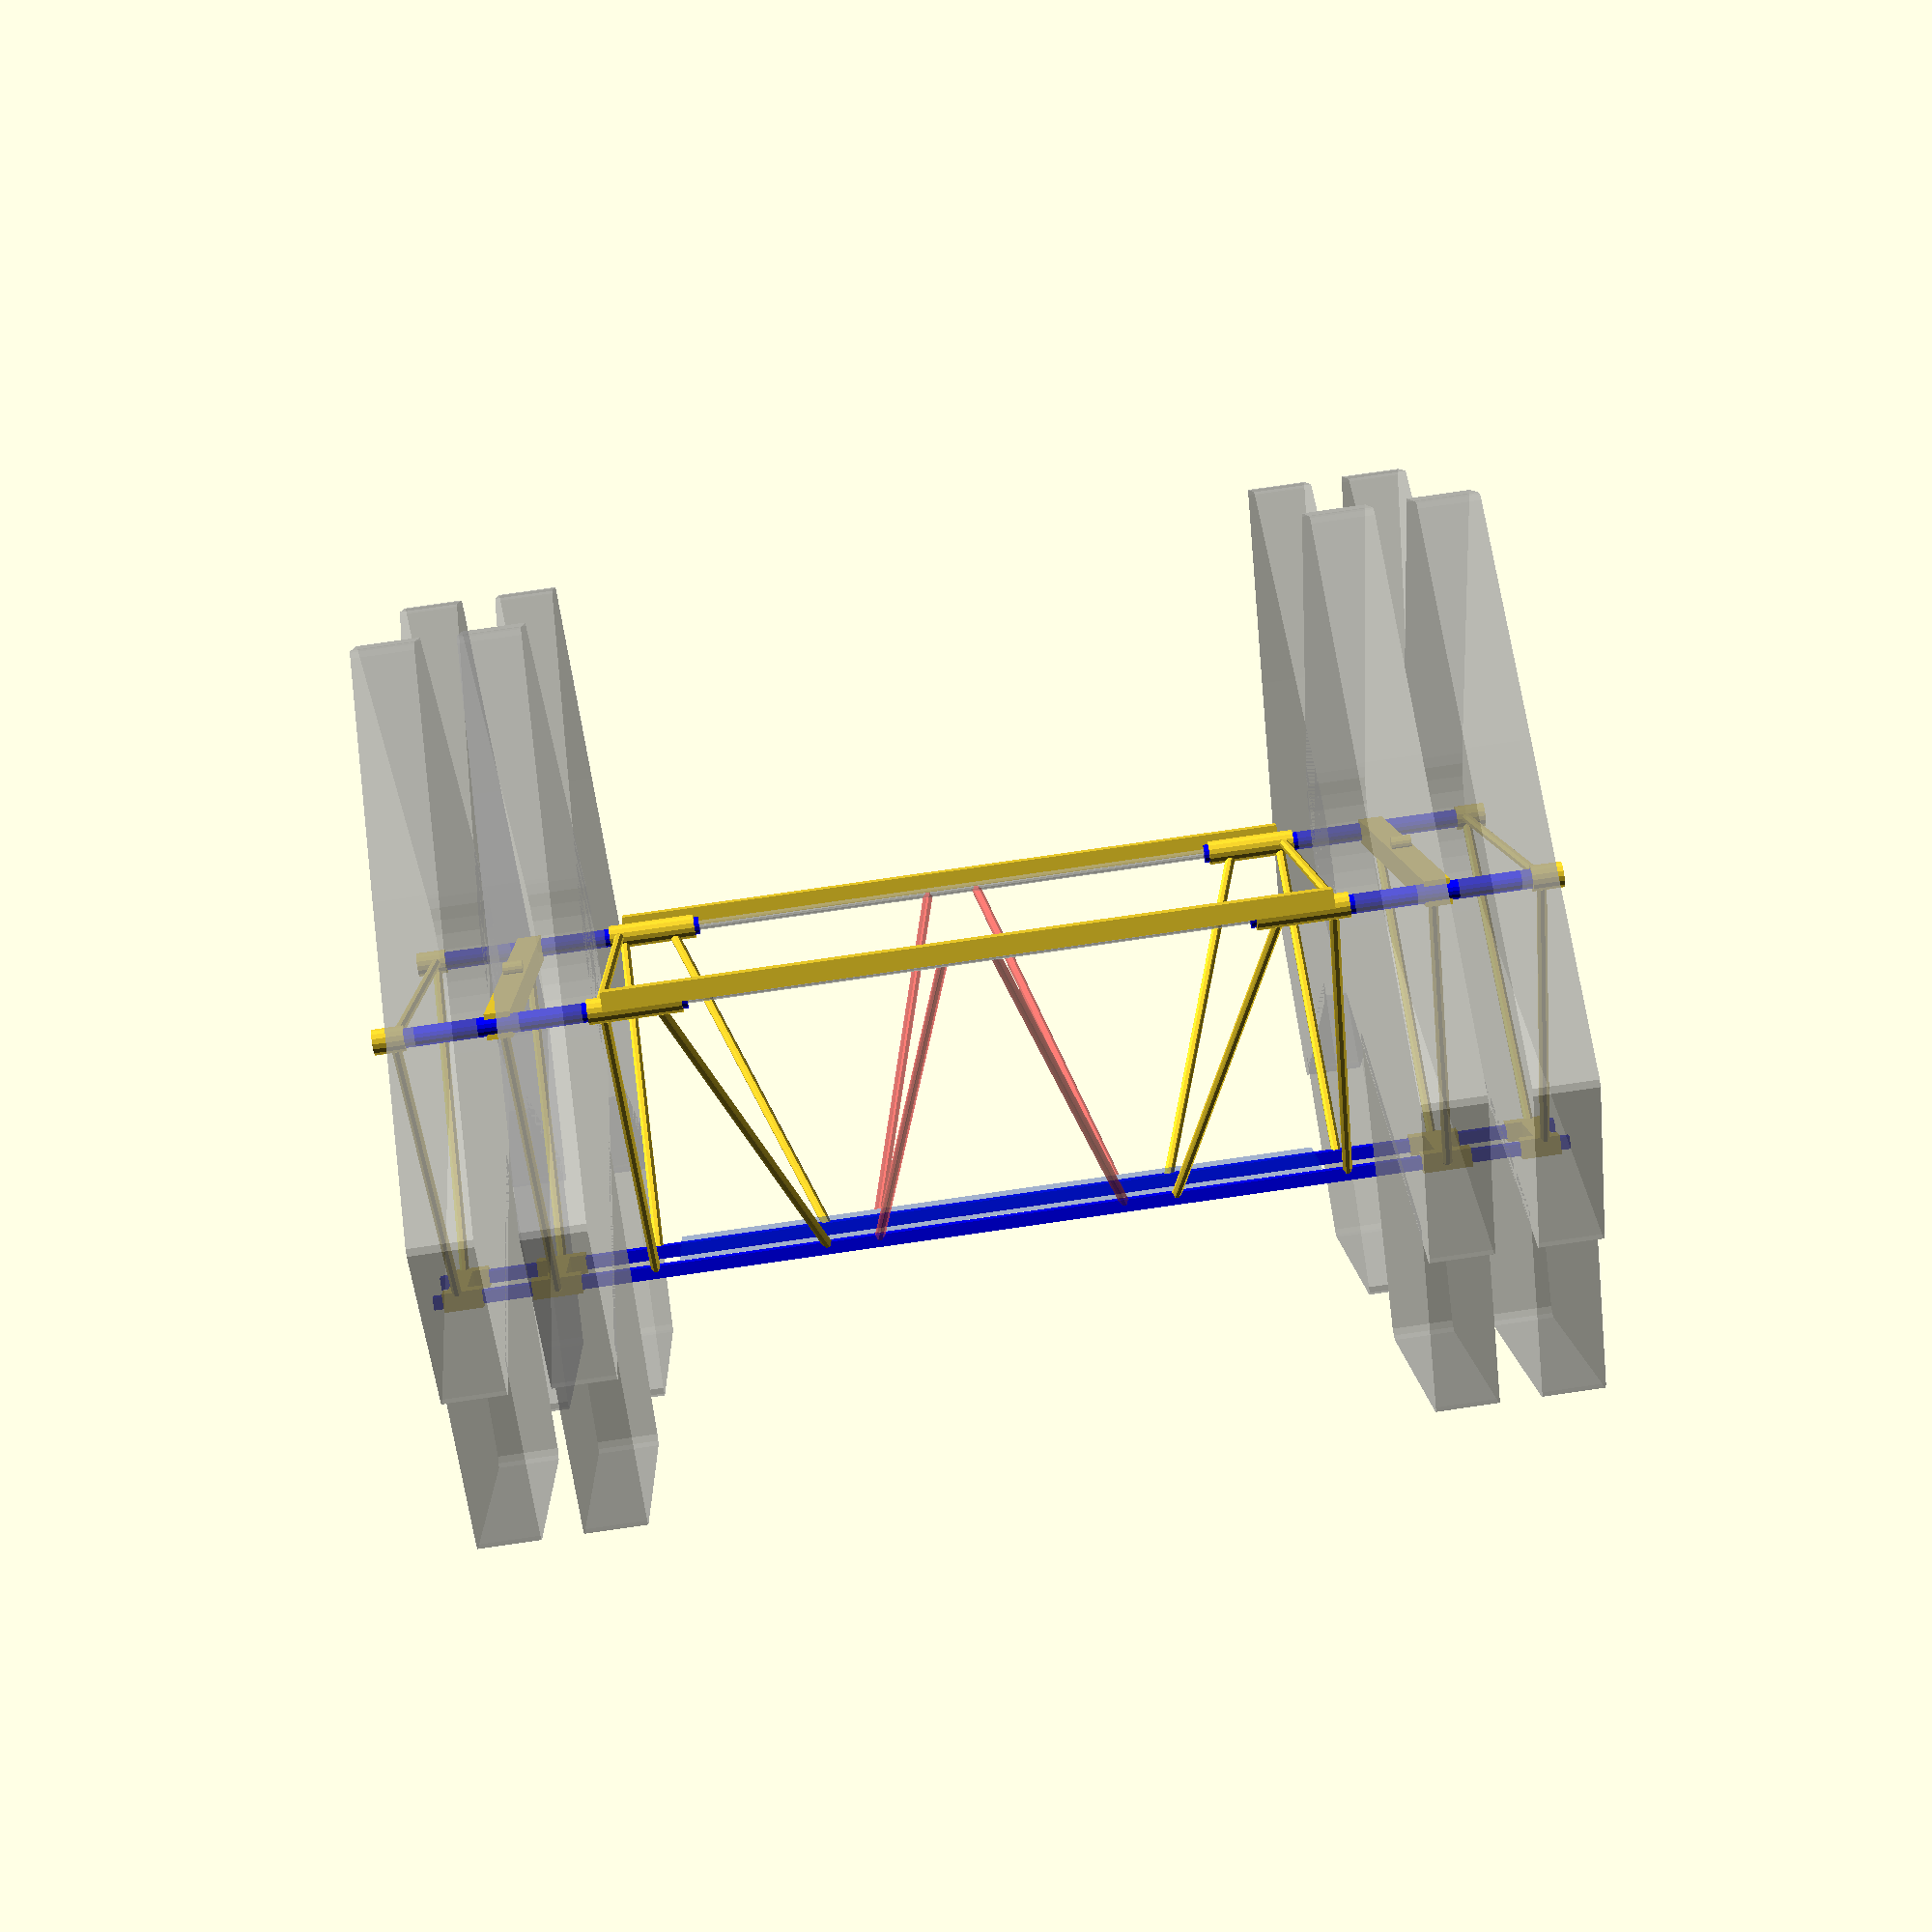
<openscad>
// config e
Ay=3.318;
AC=17.5;
Bx=53.83;

loY=-60;  // location of lower brace beams
loX= 10;

zBar=90;

$fn=8;

for (a=[-1,1]) {
  %translate([0,0,(zBar-10)*a]) legProxy();
  %translate([0,0,(zBar+10)*a]) legProxy();
  translate( [0,0, zBar    *a]) mainBar();
  translate([0,0,a*(zBar+20)]) rotate([0,90*(a+1),0]) outerCap();
}
basket();

module basket() {
  for(a=[-1,1]) {
    %translate([Bx*a,0,0]) cylinder(r=1,h=120,$fn=16,center=true); // main axle
    for (b=[-1,1]) translate([Bx*b,0,zBar*a]) {
       color([0,0,1,1]) translate([0,0,-6*a])
       cylinder(r=1.9,h=60,$fn=16,center=true); // axle

       // axle brace sleves
       translate([0,0,-26*a]) cylinder(r=2.5,h=18,$fn=16,center=true);
    }

    translate([loX*a,loY,0]) {
       color([0,0,1,1]) cube([2.5,2.5,230],center=true); // lower rails
    }

    hull() for (b=[-1,1]) translate([ Bx*b, 0 ,71*a]) sphere(1); // arm guard bar
    //hull() for (b=[-1,1]) translate([loX*b,loY,71*a]) sphere(1); // outer foot bar
    for (b=[-1,1]) {
      hull() { // outer diagonal
        translate([ Bx*b, 0 ,70*a]) sphere(1);
        translate([loX*b,loY,70*a]) sphere(1);
      }
    }

    *hull() { // outer front diag
      translate([loX,loY,68*a]) sphere(1);
      translate([ Bx, 0 ,40*a]) sphere(1);
    }
    for(x=[-1,1]) {
       #hull() { // inner back trap
         translate([x*loX,loY,25*a]) sphere(1);
         translate([x*Bx, 0 , 5*a]) sphere(1);
       }
       hull() { // outer back
         translate([x*loX,loY,35*a]) sphere(1);
         translate([x*Bx , 0 ,60*a]) sphere(1);
       }
    }

    *hull() { // center foot low diag
      translate([ loX,loY, 5*a]) sphere(1);
      translate([-loX,loY,30*a]) sphere(1);
    }
    *hull() {
      translate([-loX,loY,40*a]) sphere(1);
      translate([ loX,loY,70*a]) sphere(1);
    }
    *for (b=[-1,1]) hull() {  // outer low X
      translate([-loX*b,loY,130*a]) sphere(1);
      translate([ loX*b,loY, 70*a]) sphere(1);
    }

    // may do something more complicated for payload bay,
    // but for now, just stich sides together
    translate([a*(Bx+2),2,0]) cube([3.8,3.8,140],center=true);
  }

  // expanded mesh floor
  color([0,.2,.8,.2]) translate([0,loY+2,0]) cube([2*loX,1,130],center=true);
}

module mainBar() {
  cube([110,5,5],center=true);
  translate([0,Ay,0]) {
    cylinder(r=1.5,h=4,$fn=16,center=true);
    #cylinder(r=AC,h=2,$fn=36,center=true);
    //cylinder(r=AC+2,h=.4,$fn=36,center=true);
  }

  // lower support
  for(x=[-1,1]) {
     // lower rail tubes
     translate([x*loX,loY,0]) cube([3.8,3.8,10],center=true);

     hull() {     // diagonals
       translate([x*(loX+2),loY,0]) sphere(1);
       translate([x*(Bx-8),0,0]) sphere(1);
     }
  }
  translate([0,loY,0]) cube([2*loX,3.8,3.8],center=true);
}

module outerCap() {
  for (b=[-1,1]) translate([Bx*b,0,-1]) {
     // axle brace sleves... shorter on outside
     cylinder(r=2.5,h=6 ,$fn=16,center=true);
  }
  translate([0,loY,0]) cube([2*loX,3.8,3.8],center=true);
  for(x=[-1,1]) translate([x*loX,loY,1])
         cube([3.8,3.8,8],center=true); // lower rail sleves

  for (b=[-1,1]) hull() { // outside diagonal brace
    translate([loX*b,loY,0]) sphere(1);
    translate([ Bx*b, 0 ,0]) sphere(1);
  }
  hull() for(b=[-1,1]) translate([Bx*b,0,0]) sphere(1);
}

module legProxy() scale([1,1,12]) {
  legProxy1();
  mirror([1,0,0]) legProxy1();
}

// measurements from drawing, center pixel 600,300, 4 pixels/cm
module legProxy1() {

  hull() {
    translate([0,3.32,0]) cylinder(r=17.5+2,h=1,$fn=36,center=true);
    translate([-250/4, 290/4,0]) node();
    translate([-200/4, 290/4,0]) node();
    translate([-360/4, 120/4,0]) node();
    translate([-500/4,-110/4,0]) node();
    translate([-430/4,-230/4,0]) node();
  }
  hull() {
    translate([-400/4,-220/4  ,0]) node();
    translate([-340/4,-370/4+2,0]) node();
    translate([ -90/4,-370/4+2,0]) node();
    translate([-140/4,-120/4  ,0]) node();
  }
}

module node() cylinder(r=2,h=1,$fn=9,center=true);
</openscad>
<views>
elev=275.5 azim=76.5 roll=261.9 proj=p view=solid
</views>
